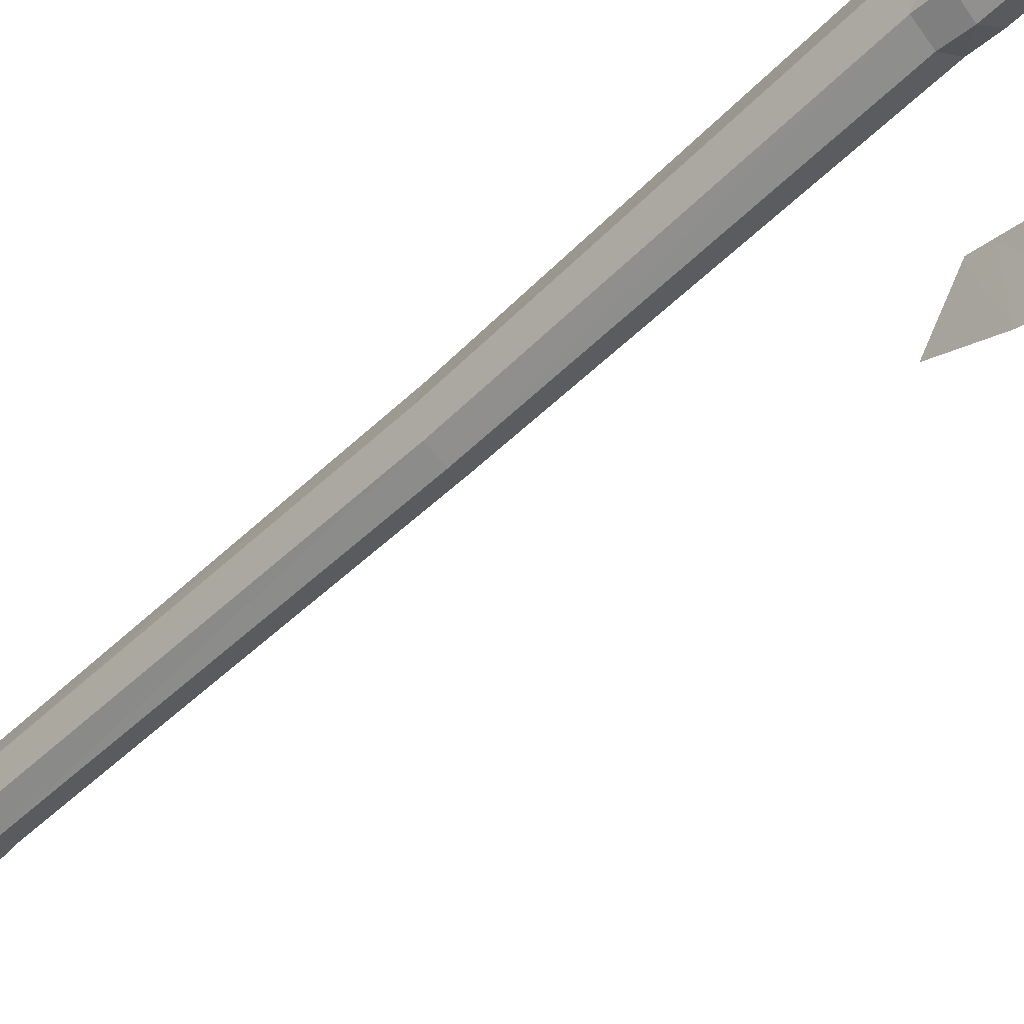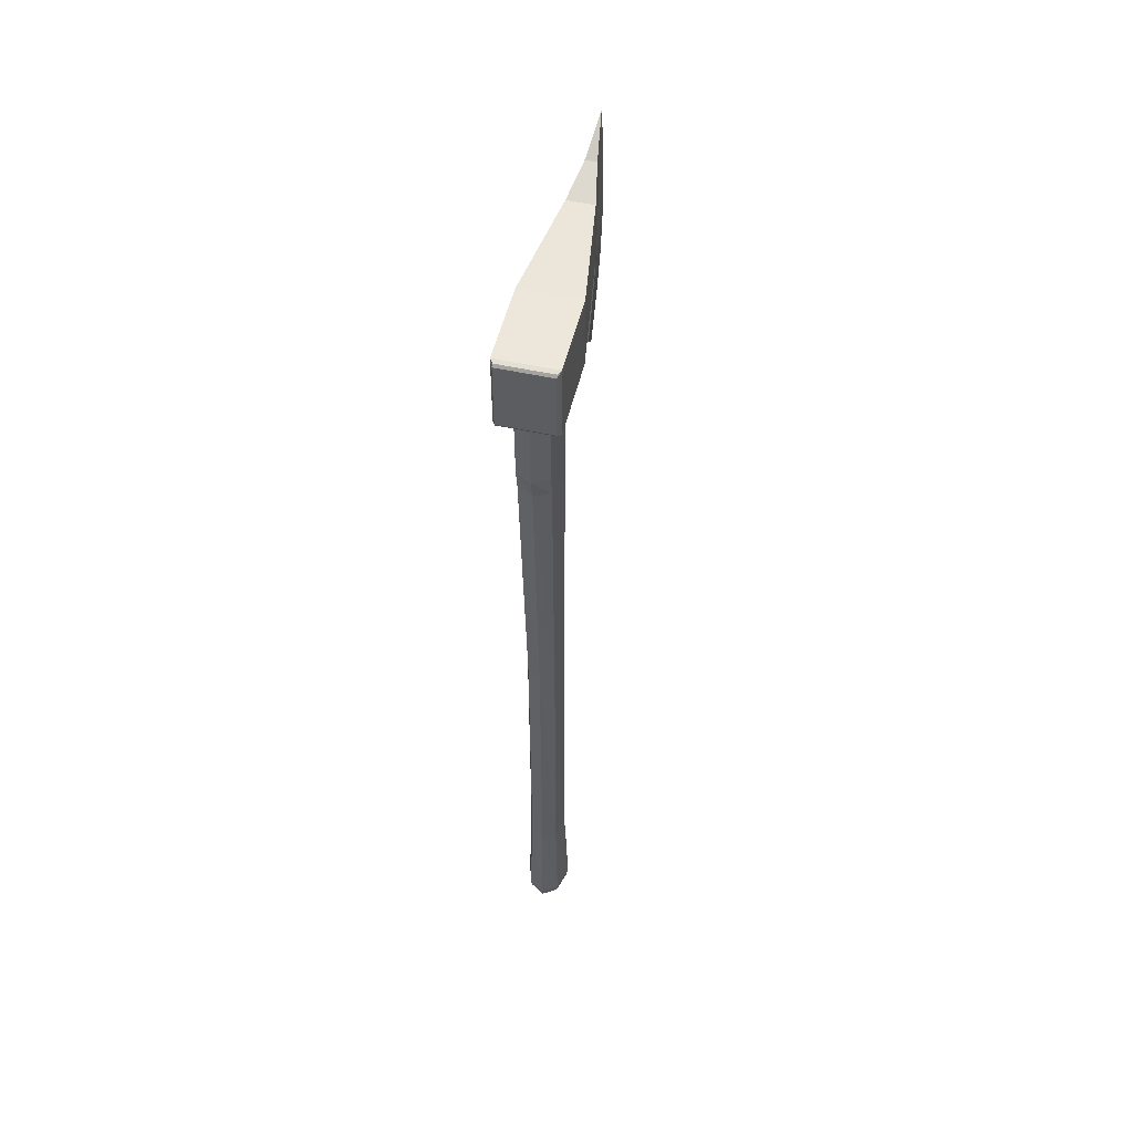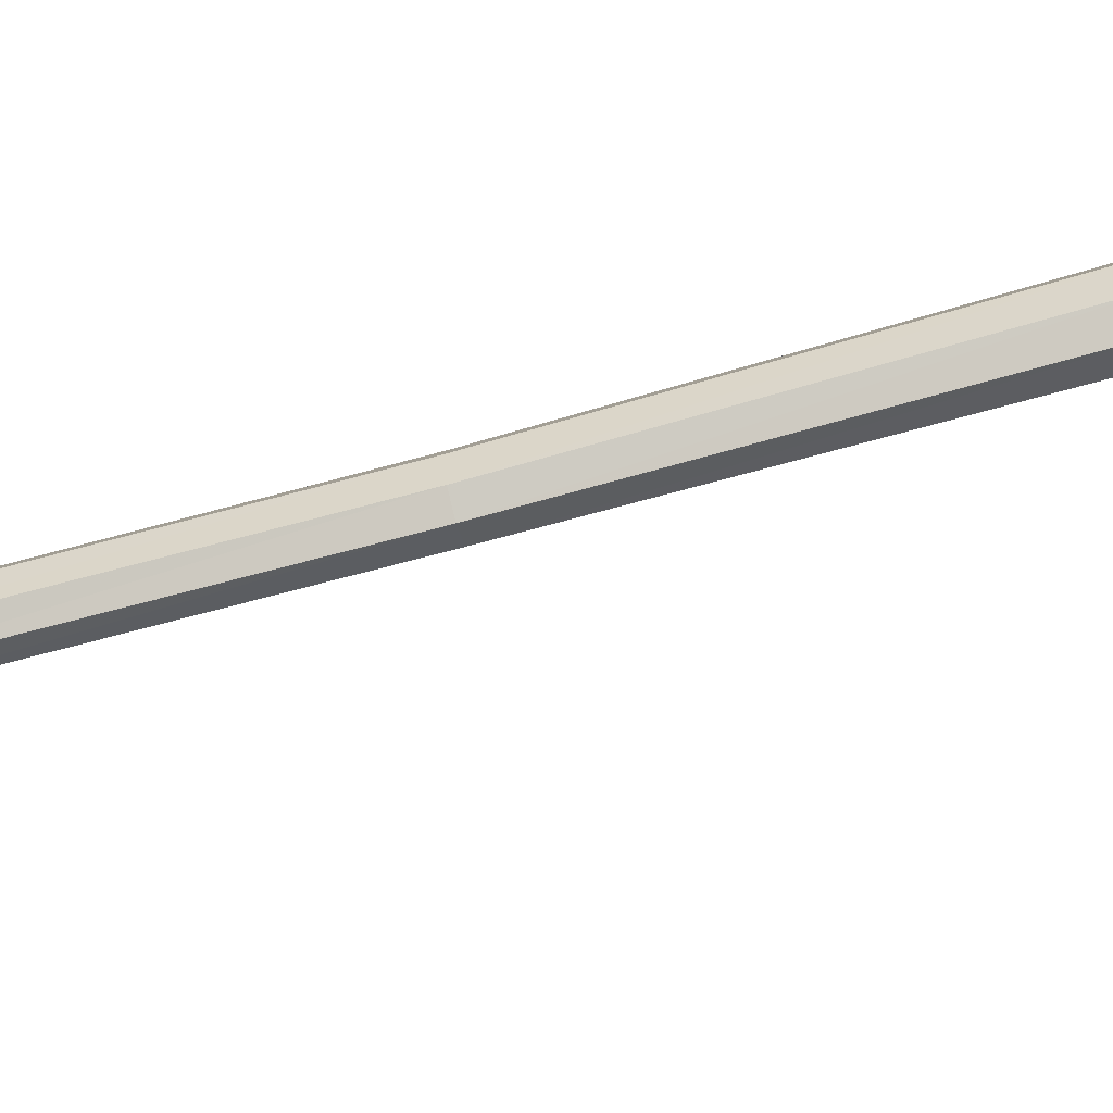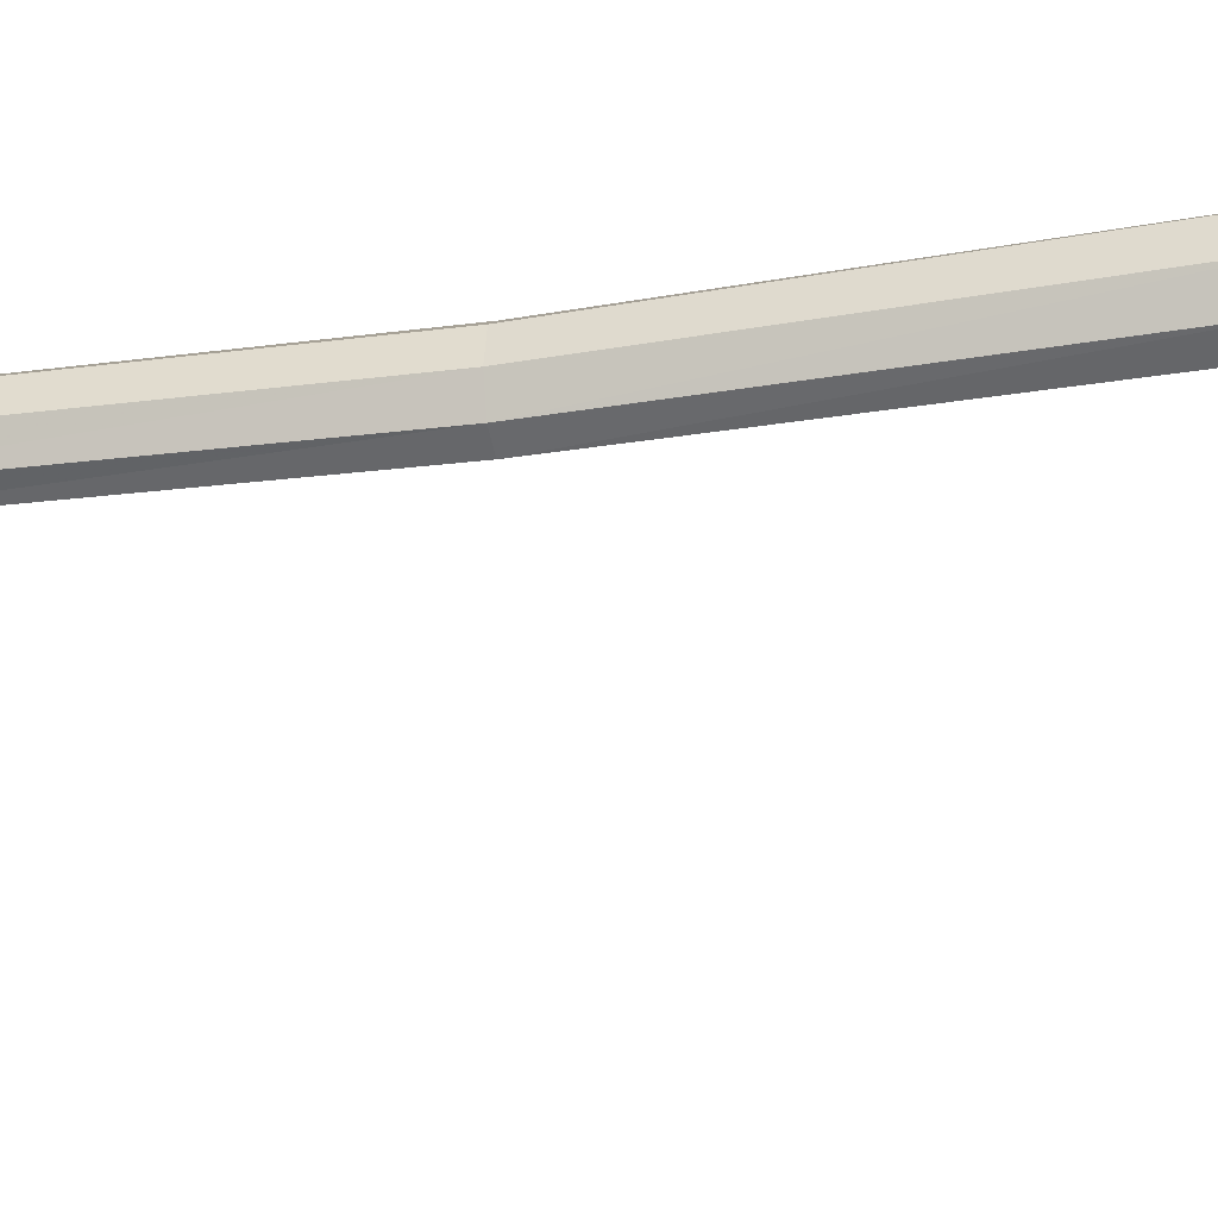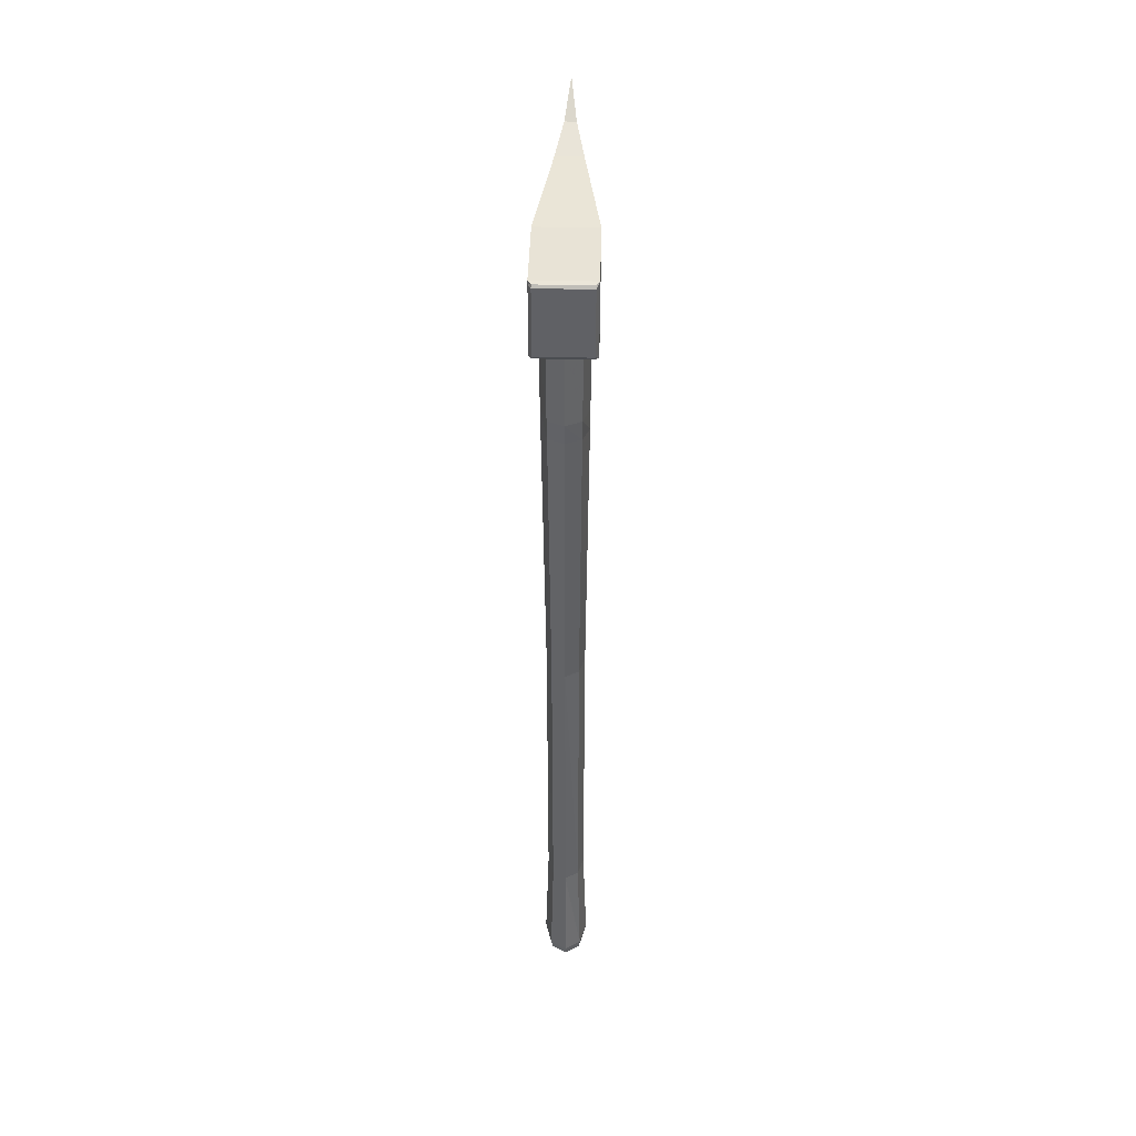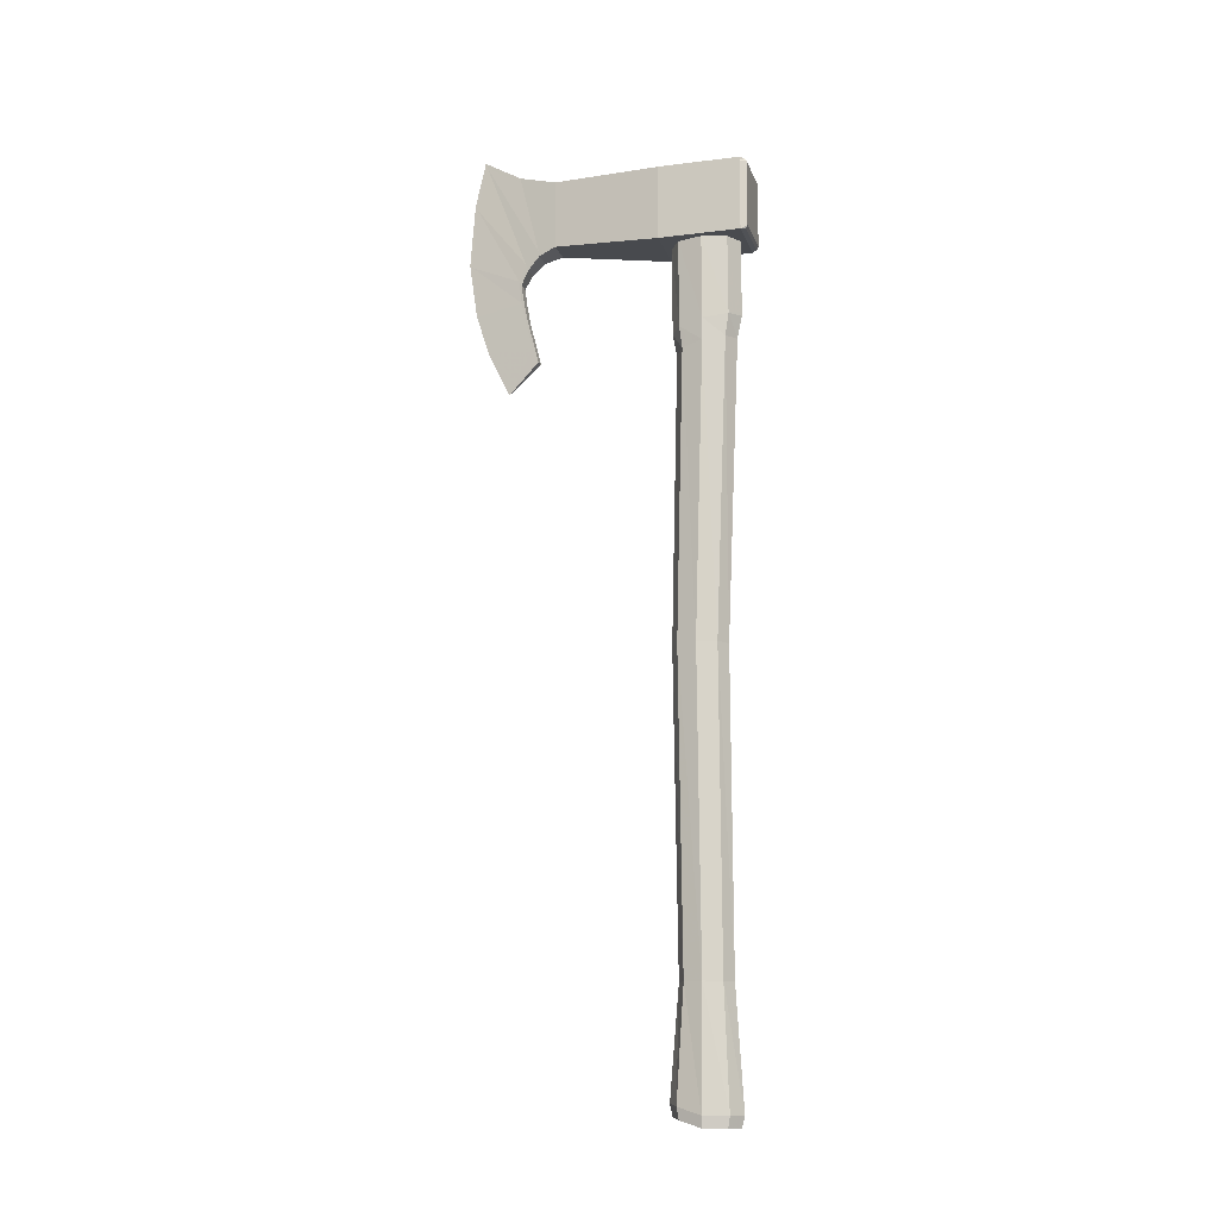
<metadata>
{"format":"obj","ext":"obj","renderer":"f3d","projection":"perspective","resolution":1024,"background":"white","views":[{"elev":-48.4,"azim":137.5,"up":"+Z"},{"elev":52.1,"azim":13.4,"up":"+Y"},{"elev":-68.0,"azim":105.5,"up":"+Z"},{"elev":-23.4,"azim":103.8,"up":"+Z"},{"elev":41.7,"azim":1.4,"up":"+Y"},{"elev":-14.0,"azim":-74.5,"up":"+Y"}]}
</metadata>
<code>
v 0.1739 2.528 0.3627
v -0.1739 2.528 0.3627
v -0.1947 2.521 -0.2046
v 0.1947 2.521 -0.2046
v 0.1739 3.01 0.3627
v -0.1739 3.01 0.3627
v -0.1947 3.016 -0.2046
v 0.1947 3.016 -0.2046
v 0.08827 3.049 -0.9233
v -0.08827 3.049 -0.9233
v 0.08845 2.591 -0.9233
v -0.08845 2.591 -0.9233
v -0.06608 2.549 -1.037
v 0.06608 2.549 -1.037
v -0.03707 3.135 -1.183
v 0.03707 3.135 -1.183
v 1e-06 3.292 -1.441
v 0.04985 2.464 -1.119
v -0.04985 2.464 -1.119
v -0.04011 2.368 -1.167
v 0.04011 2.368 -1.167
v 1e-06 2.986 -1.509
v 1e-06 2.563 -1.541
v 0.03623 2.23 -1.147
v -0.03623 2.23 -1.147
v -0.03408 2.114 -1.123
v 0.03408 2.114 -1.123
v 1e-06 2.197 -1.488
v 1e-06 1.927 -1.4
v 0.03024 1.928 -1.075
v -0.03024 1.928 -1.075
v -0.02864 1.825 -1.05
v 0.02864 1.825 -1.05
v 1e-06 1.624 -1.256
v -0.1749 2.548 0.3757
v 0.1749 2.548 0.3757
v -0.1947 2.548 -0.2046
v 0.1947 2.548 -0.2046
v 0.08844 2.617 -0.9233
v -0.08844 2.617 -0.9233
v -0.06469 2.582 -1.044
v 0.06469 2.582 -1.044
v -0.04746 2.507 -1.135
v 0.03819 2.398 -1.183
v -0.03449 2.246 -1.166
v 0.03245 2.118 -1.141
v -0.02879 1.928 -1.091
v 0.02727 1.815 -1.06
v 0.04746 2.507 -1.135
v -0.03819 2.398 -1.183
v 0.03449 2.246 -1.166
v -0.03245 2.118 -1.141
v 0.02879 1.928 -1.091
v -0.02727 1.815 -1.06
v -0.1749 2.992 0.3757
v 0.1749 2.992 0.3757
v -0.1947 2.992 -0.2046
v 0.1947 2.992 -0.2046
v 0.08828 3.026 -0.9233
v -0.08827 3.026 -0.9233
v -0.03829 3.105 -1.177
v 0.03829 3.105 -1.177
v -0.002097 3.255 -1.427
v 0.001689 2.96 -1.495
v -0.001524 2.549 -1.524
v 0.001435 2.194 -1.472
v -0.001272 1.927 -1.387
v 0.001206 1.632 -1.247
v 0.002098 3.255 -1.427
v -0.001687 2.96 -1.495
v 0.001525 2.549 -1.524
v -0.001434 2.194 -1.472
v 0.001273 1.927 -1.387
v -0.001205 1.632 -1.247
v 0 2.528 0.3627
v 0 2.521 -0.2046
v 0 3.01 0.3627
v 0 3.016 -0.2046
v 1e-06 3.049 -0.9233
v 1e-06 2.591 -0.9233
v 1e-06 2.549 -1.037
v 1e-06 3.135 -1.183
v 1e-06 2.464 -1.119
v 1e-06 2.368 -1.167
v 1e-06 2.23 -1.147
v 1e-06 2.114 -1.123
v 1e-06 1.928 -1.075
v 1e-06 1.825 -1.05
v 0 2.548 0.3757
v 1e-06 1.815 -1.06
v 0 2.992 0.3757
v 1e-06 1.632 -1.247
v -0.1947 2.521 0.334
v 0.1947 2.521 0.334
v -0.1947 3.016 0.334
v 0.1947 3.016 0.334
v -0.1947 2.548 0.334
v 0.1947 2.548 0.334
v -0.1947 2.992 0.334
v 0.1947 2.992 0.334
v 0 2.521 0.334
v 0 3.016 0.334
v 0.09762 -2.993 0.1544
v 0 -2.993 0.2147
v -0.09762 -2.993 0.1544
v -0.1381 -2.993 0.008724
v -0.09762 -2.948 -0.1369
v 0 -2.931 -0.1972
v 0.09762 -2.948 -0.1369
v 0.1381 -2.993 0.008724
v 0.1076 2.522 0.2289
v 0 2.522 0.2954
v -0.1076 2.522 0.2289
v -0.1521 2.522 0.06843
v -0.1076 2.522 -0.09207
v 0 2.522 -0.1586
v 0.1076 2.522 -0.09207
v 0.1521 2.522 0.06843
v 0 -2.993 0.008724
v 0 2.011 0.2942
v 0.1039 1.999 0.2299
v -0.1039 1.999 0.2299
v -0.1469 1.969 0.06819
v -0.1039 1.941 -0.09157
v 0 1.929 -0.1591
v 0.1039 1.941 -0.09157
v 0.1469 1.969 0.06819
v 0 -2.157 0.1856
v 0.08908 -2.157 0.136
v -0.08908 -2.157 0.136
v -0.126 -2.157 0.01619
v -0.08908 -2.157 -0.1036
v 0 -2.157 -0.1532
v 0.08908 -2.157 -0.1036
v 0.126 -2.157 0.01619
v 0 -0.1186 0.1804
v 0.08908 -0.1186 0.1279
v -0.08908 -0.1186 0.1279
v -0.126 -0.1186 0.00127
v -0.08908 -0.1186 -0.1254
v 0 -0.1186 -0.1779
v 0.08908 -0.1186 -0.1254
v 0.126 -0.1186 0.00127
v 0 -2.921 0.2329
v 0.1059 -2.921 0.1674
v -0.1059 -2.921 0.1674
v -0.1498 -2.921 0.009384
v -0.1059 -2.871 -0.1487
v 0 -2.853 -0.2141
v 0.1059 -2.871 -0.1487
v 0.1498 -2.921 0.009384
v 0 1.86 0.2627
v 0.1027 1.849 0.2066
v -0.1027 1.849 0.2066
v -0.1453 1.822 0.06596
v -0.1027 1.796 -0.07313
v 0 1.785 -0.1319
v 0.1027 1.796 -0.07313
v 0.1453 1.822 0.06596
f 38 4 11 39
f 3 37 40 12
f 12 40 41 13
f 39 11 14 42
f 42 14 18 49
f 13 41 43 19
f 19 43 50 20
f 49 18 21 44
f 44 21 24 51
f 20 50 45 25
f 25 45 52 26
f 51 24 27 46
f 46 27 30 53
f 26 52 47 31
f 31 47 54 32
f 53 30 33 48
f 8 58 59 9
f 58 38 39 59
f 37 57 60 40
f 57 7 10 60
f 40 60 61 41
f 60 10 15 61
f 9 59 62 16
f 59 39 42 62
f 16 62 69 17
f 62 42 49 69
f 41 61 63 43
f 61 15 17 63
f 43 63 70 50
f 63 17 22 70
f 17 69 64 22
f 69 49 44 64
f 22 64 71 23
f 64 44 51 71
f 50 70 65 45
f 70 22 23 65
f 45 65 72 52
f 65 23 28 72
f 23 71 66 28
f 71 51 46 66
f 28 66 73 29
f 66 46 53 73
f 52 72 67 47
f 72 28 29 67
f 47 67 74 54
f 67 29 34 74
f 29 73 68 34
f 73 53 48 68
f 7 78 79 10
f 78 8 9 79
f 4 76 80 11
f 76 3 12 80
f 11 80 81 14
f 80 12 13 81
f 10 79 82 15
f 79 9 16 82
f 15 82 17
f 82 16 17
f 14 81 83 18
f 81 13 19 83
f 18 83 84 21
f 83 19 20 84
f 21 84 85 24
f 84 20 25 85
f 24 85 86 27
f 85 25 26 86
f 27 86 87 30
f 86 26 31 87
f 30 87 88 33
f 87 31 32 88
f 75 1 36 89
f 89 35 2 75
f 54 90 88 32
f 90 48 33 88
f 56 91 89 36
f 91 55 35 89
f 5 77 91 56
f 77 6 55 91
f 68 92 34
f 92 74 34
f 74 92 90 54
f 92 68 48 90
f 35 97 93 2
f 97 37 3 93
f 1 94 98 36
f 94 4 38 98
f 55 99 97 35
f 99 57 37 97
f 6 95 99 55
f 95 7 57 99
f 56 100 96 5
f 100 58 8 96
f 36 98 100 56
f 98 38 58 100
f 94 1 75 101
f 101 76 4 94
f 2 93 101 75
f 93 3 76 101
f 78 102 96 8
f 102 77 5 96
f 7 95 102 78
f 95 6 77 102
f 119 103 104
f 119 104 105
f 119 105 106
f 119 106 107
f 119 107 108
f 119 108 109
f 119 109 110
f 119 110 103
f 121 111 112 120
f 120 112 113 122
f 122 113 114 123
f 123 114 115 124
f 124 115 116 125
f 125 116 117 126
f 126 117 118 127
f 127 118 111 121
f 129 137 136 128
f 128 136 138 130
f 130 138 139 131
f 131 139 140 132
f 132 140 141 133
f 133 141 142 134
f 134 142 143 135
f 135 143 137 129
f 103 145 144 104
f 145 129 128 144
f 104 144 146 105
f 144 128 130 146
f 105 146 147 106
f 146 130 131 147
f 106 147 148 107
f 147 131 132 148
f 107 148 149 108
f 148 132 133 149
f 108 149 150 109
f 149 133 134 150
f 109 150 151 110
f 150 134 135 151
f 110 151 145 103
f 151 135 129 145
f 137 153 152 136
f 153 121 120 152
f 136 152 154 138
f 152 120 122 154
f 138 154 155 139
f 154 122 123 155
f 139 155 156 140
f 155 123 124 156
f 140 156 157 141
f 156 124 125 157
f 141 157 158 142
f 157 125 126 158
f 142 158 159 143
f 158 126 127 159
f 143 159 153 137
f 159 127 121 153

</code>
